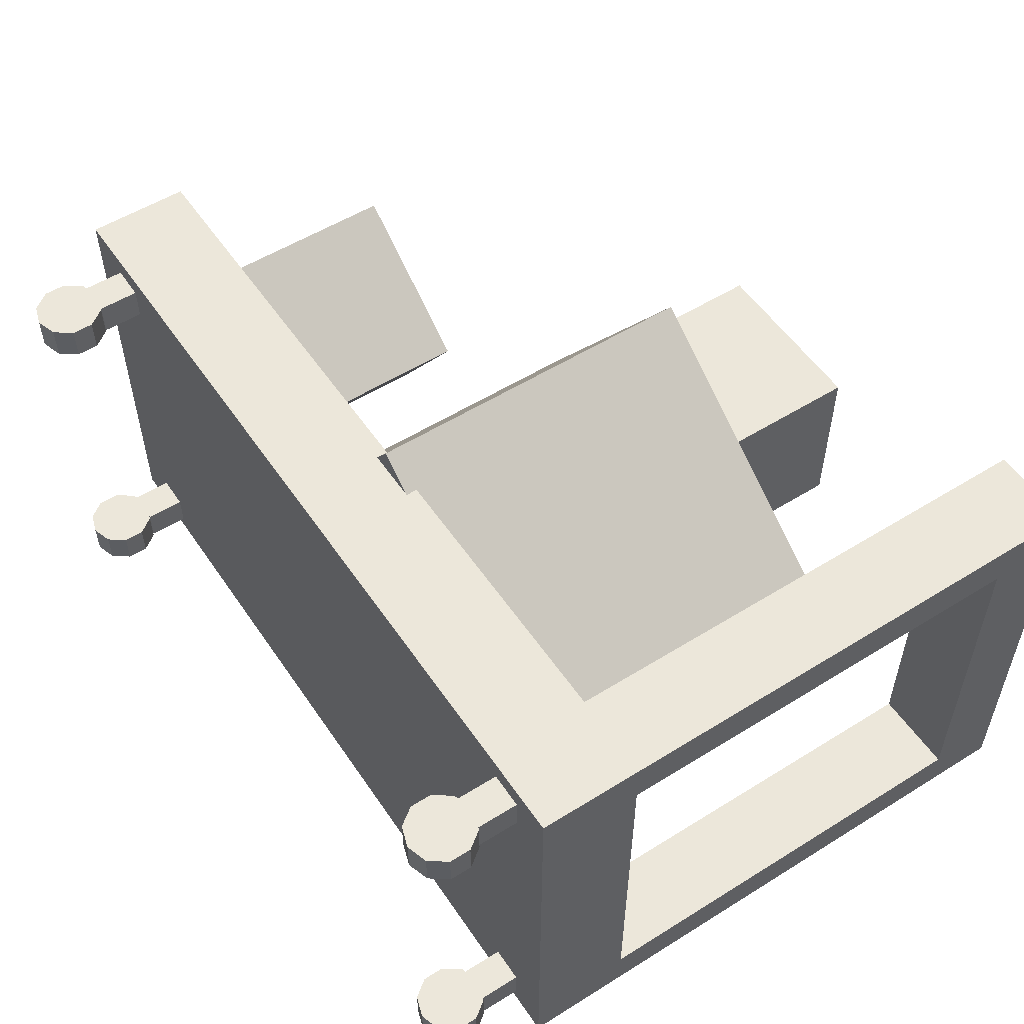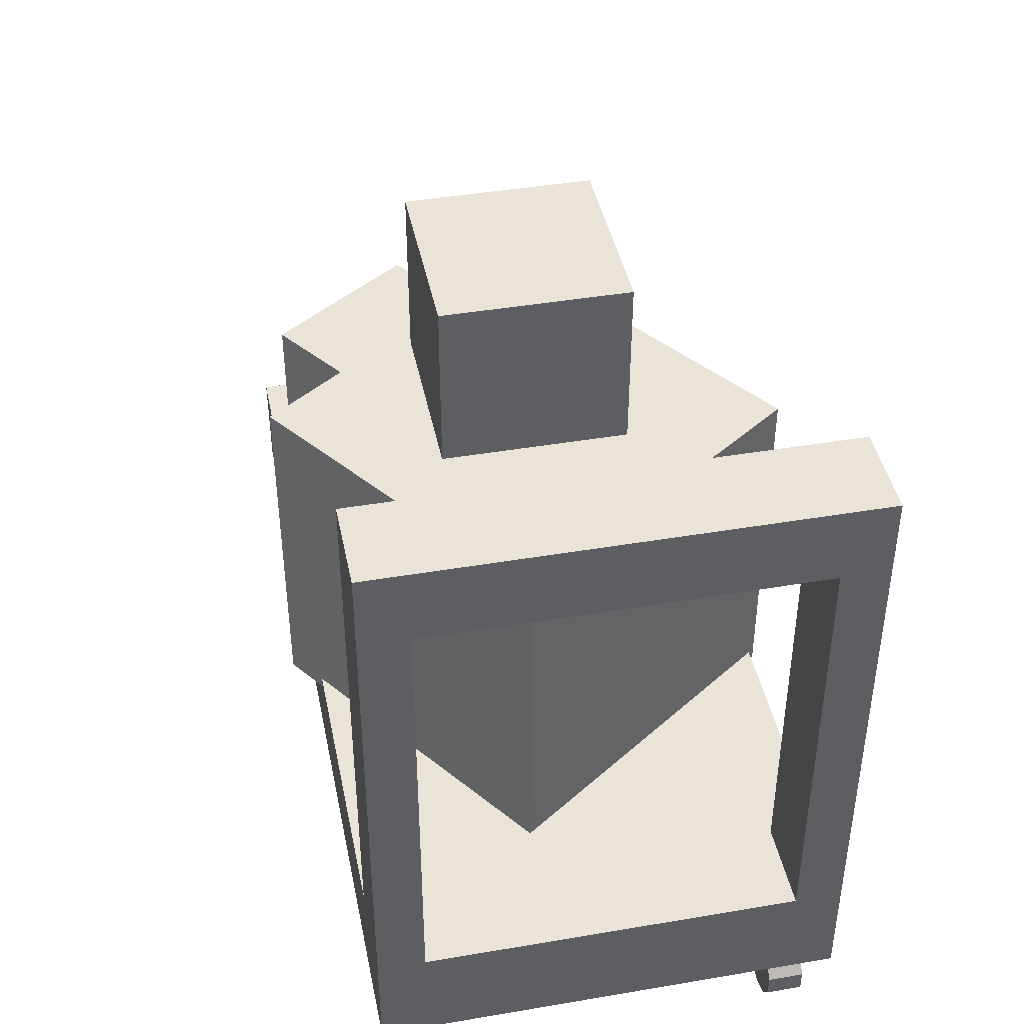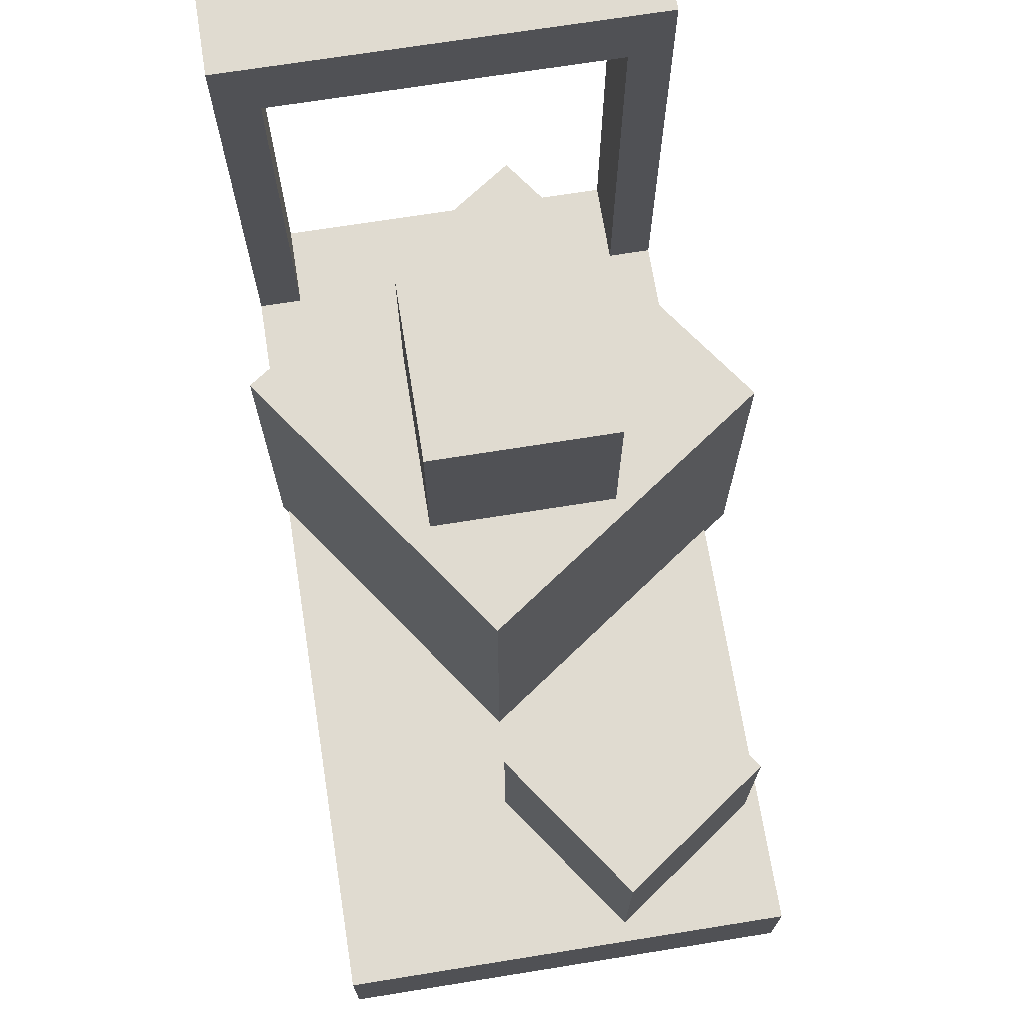
<metadata>
{"format":"obj","ext":"obj","renderer":"f3d","projection":"perspective","resolution":1024,"background":"white","views":[{"elev":54.1,"azim":56.5,"up":"+Z"},{"elev":42.9,"azim":78.6,"up":"+Y"},{"elev":70.1,"azim":-99.1,"up":"+Y"}]}
</metadata>
<code>
g default
v -1.25 -0.15 0.65
v -1 -0.15 0.65
v -0.75 -0.15 0.65
v -0.5 -0.15 0.65
v -0.25 -0.15 0.65
v 0 -0.15 0.65
v 0.25 -0.15 0.65
v 0.5 -0.15 0.65
v 0.75 -0.15 0.65
v 1 -0.15 0.65
v 1.25 -0.15 0.65
v -1.25 0.15 0.65
v -1 0.15 0.65
v -0.75 0.15 0.65
v -0.5 0.15 0.65
v -0.25 0.15 0.65
v 0 0.15 0.65
v 0.25 0.15 0.65
v 0.5 0.15 0.65
v 0.75 0.15 0.65
v 1 0.15 0.65
v 1.25 0.15 0.65
v -1.25 0.15 0.52
v -1 0.15 0.52
v -0.75 0.15 0.52
v -0.5 0.15 0.52
v -0.25 0.15 0.52
v 0 0.15 0.52
v 0.25 0.15 0.52
v 0.5 0.15 0.52
v 0.75 0.15 0.52
v 1 0.15 0.52
v 1.25 0.15 0.52
v -1.25 0.15 0.39
v -1 0.15 0.39
v -0.75 0.15 0.39
v -0.5 0.15 0.39
v -0.25 0.15 0.39
v 0 0.15 0.39
v 0.25 0.15 0.39
v 0.5 0.15 0.39
v 0.75 0.15 0.39
v 1 0.15 0.39
v 1.25 0.15 0.39
v -1.25 0.15 0.26
v -1 0.15 0.26
v -0.75 0.15 0.26
v -0.5 0.15 0.26
v -0.25 0.15 0.26
v 0 0.15 0.26
v 0.25 0.15 0.26
v 0.5 0.15 0.26
v 0.75 0.15 0.26
v 1 0.15 0.26
v 1.25 0.15 0.26
v -1.25 0.15 0.13
v -1 0.15 0.13
v -0.75 0.15 0.13
v -0.5 0.15 0.13
v -0.25 0.15 0.13
v 0 0.15 0.13
v 0.25 0.15 0.13
v 0.5 0.15 0.13
v 0.75 0.15 0.13
v 1 0.15 0.13
v 1.25 0.15 0.13
v -1.25 0.15 0
v -1 0.15 0
v -0.75 0.15 0
v -0.5 0.15 0
v -0.25 0.15 0
v 0 0.15 0
v 0.25 0.15 0
v 0.5 0.15 0
v 0.75 0.15 0
v 1 0.15 0
v 1.25 0.15 0
v -1.25 0.15 -0.13
v -1 0.15 -0.13
v -0.75 0.15 -0.13
v -0.5 0.15 -0.13
v -0.25 0.15 -0.13
v 0 0.15 -0.13
v 0.25 0.15 -0.13
v 0.5 0.15 -0.13
v 0.75 0.15 -0.13
v 1 0.15 -0.13
v 1.25 0.15 -0.13
v -1.25 0.15 -0.26
v -1 0.15 -0.26
v -0.75 0.15 -0.26
v -0.5 0.15 -0.26
v -0.25 0.15 -0.26
v 0 0.15 -0.26
v 0.25 0.15 -0.26
v 0.5 0.15 -0.26
v 0.75 0.15 -0.26
v 1 0.15 -0.26
v 1.25 0.15 -0.26
v -1.25 0.15 -0.39
v -1 0.15 -0.39
v -0.75 0.15 -0.39
v -0.5 0.15 -0.39
v -0.25 0.15 -0.39
v 0 0.15 -0.39
v 0.25 0.15 -0.39
v 0.5 0.15 -0.39
v 0.75 0.15 -0.39
v 1 0.15 -0.39
v 1.25 0.15 -0.39
v -1.25 0.15 -0.52
v -1 0.15 -0.52
v -0.75 0.15 -0.52
v -0.5 0.15 -0.52
v -0.25 0.15 -0.52
v 0 0.15 -0.52
v 0.25 0.15 -0.52
v 0.5 0.15 -0.52
v 0.75 0.15 -0.52
v 1 0.15 -0.52
v 1.25 0.15 -0.52
v -1.25 0.15 -0.65
v -1 0.15 -0.65
v -0.75 0.15 -0.65
v -0.5 0.15 -0.65
v -0.25 0.15 -0.65
v 0 0.15 -0.65
v 0.25 0.15 -0.65
v 0.5 0.15 -0.65
v 0.75 0.15 -0.65
v 1 0.15 -0.65
v 1.25 0.15 -0.65
v -1.25 -0.15 -0.65
v -1 -0.15 -0.65
v -0.75 -0.15 -0.65
v -0.5 -0.15 -0.65
v -0.25 -0.15 -0.65
v 0 -0.15 -0.65
v 0.25 -0.15 -0.65
v 0.5 -0.15 -0.65
v 0.75 -0.15 -0.65
v 1 -0.15 -0.65
v 1.25 -0.15 -0.65
v -1.25 -0.15 -0.52
v -1 -0.15 -0.52
v -0.75 -0.15 -0.52
v -0.5 -0.15 -0.52
v -0.25 -0.15 -0.52
v 0 -0.15 -0.52
v 0.25 -0.15 -0.52
v 0.5 -0.15 -0.52
v 0.75 -0.15 -0.52
v 1 -0.15 -0.52
v 1.25 -0.15 -0.52
v -1.25 -0.15 -0.39
v -1 -0.15 -0.39
v -0.75 -0.15 -0.39
v -0.5 -0.15 -0.39
v -0.25 -0.15 -0.39
v 0 -0.15 -0.39
v 0.25 -0.15 -0.39
v 0.5 -0.15 -0.39
v 0.75 -0.15 -0.39
v 1 -0.15 -0.39
v 1.25 -0.15 -0.39
v -1.25 -0.15 -0.26
v -1 -0.15 -0.26
v -0.75 -0.15 -0.26
v -0.5 -0.15 -0.26
v -0.25 -0.15 -0.26
v 0 -0.15 -0.26
v 0.25 -0.15 -0.26
v 0.5 -0.15 -0.26
v 0.75 -0.15 -0.26
v 1 -0.15 -0.26
v 1.25 -0.15 -0.26
v -1.25 -0.15 -0.13
v -1 -0.15 -0.13
v -0.75 -0.15 -0.13
v -0.5 -0.15 -0.13
v -0.25 -0.15 -0.13
v 0 -0.15 -0.13
v 0.25 -0.15 -0.13
v 0.5 -0.15 -0.13
v 0.75 -0.15 -0.13
v 1 -0.15 -0.13
v 1.25 -0.15 -0.13
v -1.25 -0.15 0
v -1 -0.15 0
v -0.75 -0.15 0
v -0.5 -0.15 0
v -0.25 -0.15 0
v 0 -0.15 0
v 0.25 -0.15 0
v 0.5 -0.15 0
v 0.75 -0.15 0
v 1 -0.15 0
v 1.25 -0.15 0
v -1.25 -0.15 0.13
v -1 -0.15 0.13
v -0.75 -0.15 0.13
v -0.5 -0.15 0.13
v -0.25 -0.15 0.13
v 0 -0.15 0.13
v 0.25 -0.15 0.13
v 0.5 -0.15 0.13
v 0.75 -0.15 0.13
v 1 -0.15 0.13
v 1.25 -0.15 0.13
v -1.25 -0.15 0.26
v -1 -0.15 0.26
v -0.75 -0.15 0.26
v -0.5 -0.15 0.26
v -0.25 -0.15 0.26
v 0 -0.15 0.26
v 0.25 -0.15 0.26
v 0.5 -0.15 0.26
v 0.75 -0.15 0.26
v 1 -0.15 0.26
v 1.25 -0.15 0.26
v -1.25 -0.15 0.39
v -1 -0.15 0.39
v -0.75 -0.15 0.39
v -0.5 -0.15 0.39
v -0.25 -0.15 0.39
v 0 -0.15 0.39
v 0.25 -0.15 0.39
v 0.5 -0.15 0.39
v 0.75 -0.15 0.39
v 1 -0.15 0.39
v 1.25 -0.15 0.39
v -1.25 -0.15 0.52
v -1 -0.15 0.52
v -0.75 -0.15 0.52
v -0.5 -0.15 0.52
v -0.25 -0.15 0.52
v 0 -0.15 0.52
v 0.25 -0.15 0.52
v 0.5 -0.15 0.52
v 0.75 -0.15 0.52
v 1 -0.15 0.52
v 1.25 -0.15 0.52
v 1 1.404 0.65
v 1.25 1.404 0.65
v 1.25 1.404 0.52
v 1 1.404 0.52
v 1 1.404 -0.52
v 1.25 1.404 -0.52
v 1.25 1.404 -0.65
v 1 1.404 -0.65
v 1 1.616 0.65
v 1.25 1.616 0.65
v 1.25 1.616 0.52
v 1 1.616 0.52
v 1 1.616 -0.52
v 1.25 1.616 -0.52
v 1.25 1.616 -0.65
v 1 1.616 -0.65
v 1.25 1.404 0.3467
v 1 1.404 0.3467
v 1 1.616 0.3467
v 1.25 1.616 0.3467
v 1.25 1.404 0.1733
v 1 1.404 0.1733
v 1 1.616 0.1733
v 1.25 1.616 0.1733
v 1.25 1.404 0
v 1 1.404 0
v 1 1.616 0
v 1.25 1.616 0
v 1.25 1.404 -0.1733
v 1 1.404 -0.1733
v 1 1.616 -0.1733
v 1.25 1.616 -0.1733
v 1.25 1.404 -0.3467
v 1 1.404 -0.3467
v 1 1.616 -0.3467
v 1.25 1.616 -0.3467
v 1.028 -0.2677 0.587
v 1.128 -0.2677 0.587
v 1.028 -0.01771 0.587
v 1.128 -0.01771 0.587
v 1.028 -0.01771 0.487
v 1.128 -0.01771 0.487
v 1.028 -0.2677 0.487
v 1.128 -0.2677 0.487
v 1.018 -0.2722 0.4903
v 0.9816 -0.3222 0.4903
v 0.9816 -0.384 0.4903
v 1.018 -0.434 0.4903
v 1.077 -0.4531 0.4903
v 1.136 -0.434 0.4903
v 1.172 -0.384 0.4903
v 1.172 -0.3222 0.4903
v 1.136 -0.2722 0.4903
v 1.077 -0.2531 0.4903
v 1.018 -0.2722 0.5903
v 0.9816 -0.3222 0.5903
v 0.9816 -0.384 0.5903
v 1.018 -0.434 0.5903
v 1.077 -0.4531 0.5903
v 1.136 -0.434 0.5903
v 1.172 -0.384 0.5903
v 1.172 -0.3222 0.5903
v 1.136 -0.2722 0.5903
v 1.077 -0.2531 0.5903
v 1.077 -0.3531 0.4903
v 1.077 -0.3531 0.5903
v 1.028 -0.2677 -0.5071
v 1.128 -0.2677 -0.5071
v 1.028 -0.01771 -0.5071
v 1.128 -0.01771 -0.5071
v 1.028 -0.01771 -0.6071
v 1.128 -0.01771 -0.6071
v 1.028 -0.2677 -0.6071
v 1.128 -0.2677 -0.6071
v 1.018 -0.2722 -0.6038
v 0.9816 -0.3222 -0.6038
v 0.9816 -0.384 -0.6038
v 1.018 -0.434 -0.6038
v 1.077 -0.4531 -0.6038
v 1.136 -0.434 -0.6038
v 1.172 -0.384 -0.6038
v 1.172 -0.3222 -0.6038
v 1.136 -0.2722 -0.6038
v 1.077 -0.2531 -0.6038
v 1.018 -0.2722 -0.5038
v 0.9816 -0.3222 -0.5038
v 0.9816 -0.384 -0.5038
v 1.018 -0.434 -0.5038
v 1.077 -0.4531 -0.5038
v 1.136 -0.434 -0.5038
v 1.172 -0.384 -0.5038
v 1.172 -0.3222 -0.5038
v 1.136 -0.2722 -0.5038
v 1.077 -0.2531 -0.5038
v 1.077 -0.3531 -0.6038
v 1.077 -0.3531 -0.5038
v -1.102 -0.2677 0.587
v -1.002 -0.2677 0.587
v -1.102 -0.01771 0.587
v -1.002 -0.01771 0.587
v -1.102 -0.01771 0.487
v -1.002 -0.01771 0.487
v -1.102 -0.2677 0.487
v -1.002 -0.2677 0.487
v -1.112 -0.2722 0.4903
v -1.148 -0.3222 0.4903
v -1.148 -0.384 0.4903
v -1.112 -0.434 0.4903
v -1.053 -0.4531 0.4903
v -0.9945 -0.434 0.4903
v -0.9582 -0.384 0.4903
v -0.9582 -0.3222 0.4903
v -0.9945 -0.2722 0.4903
v -1.053 -0.2531 0.4903
v -1.112 -0.2722 0.5903
v -1.148 -0.3222 0.5903
v -1.148 -0.384 0.5903
v -1.112 -0.434 0.5903
v -1.053 -0.4531 0.5903
v -0.9945 -0.434 0.5903
v -0.9582 -0.384 0.5903
v -0.9582 -0.3222 0.5903
v -0.9945 -0.2722 0.5903
v -1.053 -0.2531 0.5903
v -1.053 -0.3531 0.4903
v -1.053 -0.3531 0.5903
v -1.102 -0.2677 -0.5071
v -1.002 -0.2677 -0.5071
v -1.102 -0.01771 -0.5071
v -1.002 -0.01771 -0.5071
v -1.102 -0.01771 -0.6071
v -1.002 -0.01771 -0.6071
v -1.102 -0.2677 -0.6071
v -1.002 -0.2677 -0.6071
v -1.112 -0.2722 -0.6038
v -1.148 -0.3222 -0.6038
v -1.148 -0.384 -0.6038
v -1.112 -0.434 -0.6038
v -1.053 -0.4531 -0.6038
v -0.9945 -0.434 -0.6038
v -0.9582 -0.384 -0.6038
v -0.9582 -0.3222 -0.6038
v -0.9945 -0.2722 -0.6038
v -1.053 -0.2531 -0.6038
v -1.112 -0.2722 -0.5038
v -1.148 -0.3222 -0.5038
v -1.148 -0.384 -0.5038
v -1.112 -0.434 -0.5038
v -1.053 -0.4531 -0.5038
v -0.9945 -0.434 -0.5038
v -0.9582 -0.384 -0.5038
v -0.9582 -0.3222 -0.5038
v -0.9945 -0.2722 -0.5038
v -1.053 -0.2531 -0.5038
v -1.053 -0.3531 -0.6038
v -1.053 -0.3531 -0.5038
v 0.0518 0.117 0.7257
v 0.871 0.117 0.1521
v 0.0518 1.117 0.7257
v 0.871 1.117 0.1521
v -0.5218 1.117 -0.09348
v 0.2974 1.117 -0.6671
v -0.5218 0.117 -0.09348
v 0.2974 0.117 -0.6671
v -0.8975 0.1317 0.6047
v -0.4736 0.1317 0.3079
v -0.8975 0.6493 0.6047
v -0.4736 0.6493 0.3079
v -1.194 0.6493 0.1808
v -0.7704 0.6493 -0.1161
v -1.194 0.1317 0.1808
v -0.7704 0.1317 -0.1161
v -0.1976 1.09 0.2877
v 0.3199 1.09 0.2877
v -0.1976 1.608 0.2877
v 0.3199 1.608 0.2877
v -0.1976 1.608 -0.2299
v 0.3199 1.608 -0.2299
v -0.1976 1.09 -0.2299
v 0.3199 1.09 -0.2299
g pCube10
f 1 2 13 12
f 2 3 14 13
f 3 4 15 14
f 4 5 16 15
f 5 6 17 16
f 6 7 18 17
f 7 8 19 18
f 8 9 20 19
f 9 10 21 20
f 10 11 22 21
f 12 13 24 23
f 13 14 25 24
f 14 15 26 25
f 15 16 27 26
f 16 17 28 27
f 17 18 29 28
f 18 19 30 29
f 19 20 31 30
f 20 21 32 31
f 251 252 253 254
f 23 24 35 34
f 24 25 36 35
f 25 26 37 36
f 26 27 38 37
f 27 28 39 38
f 28 29 40 39
f 29 30 41 40
f 30 31 42 41
f 31 32 43 42
f 32 33 44 43
f 34 35 46 45
f 35 36 47 46
f 36 37 48 47
f 37 38 49 48
f 38 39 50 49
f 39 40 51 50
f 40 41 52 51
f 41 42 53 52
f 42 43 54 53
f 43 44 55 54
f 45 46 57 56
f 46 47 58 57
f 47 48 59 58
f 48 49 60 59
f 49 50 61 60
f 50 51 62 61
f 51 52 63 62
f 52 53 64 63
f 53 54 65 64
f 54 55 66 65
f 56 57 68 67
f 57 58 69 68
f 58 59 70 69
f 59 60 71 70
f 60 61 72 71
f 61 62 73 72
f 62 63 74 73
f 63 64 75 74
f 64 65 76 75
f 65 66 77 76
f 67 68 79 78
f 68 69 80 79
f 69 70 81 80
f 70 71 82 81
f 71 72 83 82
f 72 73 84 83
f 73 74 85 84
f 74 75 86 85
f 75 76 87 86
f 76 77 88 87
f 78 79 90 89
f 79 80 91 90
f 80 81 92 91
f 81 82 93 92
f 82 83 94 93
f 83 84 95 94
f 84 85 96 95
f 85 86 97 96
f 86 87 98 97
f 87 88 99 98
f 89 90 101 100
f 90 91 102 101
f 91 92 103 102
f 92 93 104 103
f 93 94 105 104
f 94 95 106 105
f 95 96 107 106
f 96 97 108 107
f 97 98 109 108
f 98 99 110 109
f 100 101 112 111
f 101 102 113 112
f 102 103 114 113
f 103 104 115 114
f 104 105 116 115
f 105 106 117 116
f 106 107 118 117
f 107 108 119 118
f 108 109 120 119
f 109 110 121 120
f 111 112 123 122
f 112 113 124 123
f 113 114 125 124
f 114 115 126 125
f 115 116 127 126
f 116 117 128 127
f 117 118 129 128
f 118 119 130 129
f 119 120 131 130
f 255 256 257 258
f 122 123 134 133
f 123 124 135 134
f 124 125 136 135
f 125 126 137 136
f 126 127 138 137
f 127 128 139 138
f 128 129 140 139
f 129 130 141 140
f 130 131 142 141
f 131 132 143 142
f 133 134 145 144
f 134 135 146 145
f 135 136 147 146
f 136 137 148 147
f 137 138 149 148
f 138 139 150 149
f 139 140 151 150
f 140 141 152 151
f 141 142 153 152
f 142 143 154 153
f 144 145 156 155
f 145 146 157 156
f 146 147 158 157
f 147 148 159 158
f 148 149 160 159
f 149 150 161 160
f 150 151 162 161
f 151 152 163 162
f 152 153 164 163
f 153 154 165 164
f 155 156 167 166
f 156 157 168 167
f 157 158 169 168
f 158 159 170 169
f 159 160 171 170
f 160 161 172 171
f 161 162 173 172
f 162 163 174 173
f 163 164 175 174
f 164 165 176 175
f 166 167 178 177
f 167 168 179 178
f 168 169 180 179
f 169 170 181 180
f 170 171 182 181
f 171 172 183 182
f 172 173 184 183
f 173 174 185 184
f 174 175 186 185
f 175 176 187 186
f 177 178 189 188
f 178 179 190 189
f 179 180 191 190
f 180 181 192 191
f 181 182 193 192
f 182 183 194 193
f 183 184 195 194
f 184 185 196 195
f 185 186 197 196
f 186 187 198 197
f 188 189 200 199
f 189 190 201 200
f 190 191 202 201
f 191 192 203 202
f 192 193 204 203
f 193 194 205 204
f 194 195 206 205
f 195 196 207 206
f 196 197 208 207
f 197 198 209 208
f 199 200 211 210
f 200 201 212 211
f 201 202 213 212
f 202 203 214 213
f 203 204 215 214
f 204 205 216 215
f 205 206 217 216
f 206 207 218 217
f 207 208 219 218
f 208 209 220 219
f 210 211 222 221
f 211 212 223 222
f 212 213 224 223
f 213 214 225 224
f 214 215 226 225
f 215 216 227 226
f 216 217 228 227
f 217 218 229 228
f 218 219 230 229
f 219 220 231 230
f 221 222 233 232
f 222 223 234 233
f 223 224 235 234
f 224 225 236 235
f 225 226 237 236
f 226 227 238 237
f 227 228 239 238
f 228 229 240 239
f 229 230 241 240
f 230 231 242 241
f 232 233 2 1
f 233 234 3 2
f 234 235 4 3
f 235 236 5 4
f 236 237 6 5
f 237 238 7 6
f 238 239 8 7
f 239 240 9 8
f 240 241 10 9
f 241 242 11 10
f 154 143 132 121
f 165 154 121 110
f 176 165 110 99
f 187 176 99 88
f 198 187 88 77
f 209 198 77 66
f 220 209 66 55
f 231 220 55 44
f 242 231 44 33
f 11 242 33 22
f 133 144 111 122
f 144 155 100 111
f 155 166 89 100
f 166 177 78 89
f 177 188 67 78
f 188 199 56 67
f 199 210 45 56
f 210 221 34 45
f 221 232 23 34
f 232 1 12 23
f 21 22 244 243
f 22 33 245 244
f 33 32 246 245
f 32 21 243 246
f 120 121 248 247
f 121 132 249 248
f 132 131 250 249
f 131 120 247 250
f 243 244 252 251
f 244 245 253 252
f 246 243 251 254
f 248 249 257 256
f 249 250 258 257
f 250 247 255 258
f 275 276 247 248
f 276 277 255 247
f 277 278 256 255
f 278 275 248 256
f 245 246 260 259
f 246 254 261 260
f 254 253 262 261
f 253 245 259 262
f 259 260 264 263
f 260 261 265 264
f 261 262 266 265
f 262 259 263 266
f 263 264 268 267
f 264 265 269 268
f 265 266 270 269
f 266 263 267 270
f 267 268 272 271
f 268 269 273 272
f 269 270 274 273
f 270 267 271 274
f 271 272 276 275
f 272 273 277 276
f 273 274 278 277
f 274 271 275 278
f 279 280 282 281
f 281 282 284 283
f 283 284 286 285
f 285 286 280 279
f 280 286 284 282
f 285 279 281 283
f 287 288 298 297
f 288 289 299 298
f 289 290 300 299
f 290 291 301 300
f 291 292 302 301
f 292 293 303 302
f 293 294 304 303
f 294 295 305 304
f 295 296 306 305
f 296 287 297 306
f 288 287 307
f 289 288 307
f 290 289 307
f 291 290 307
f 292 291 307
f 293 292 307
f 294 293 307
f 295 294 307
f 296 295 307
f 287 296 307
f 297 298 308
f 298 299 308
f 299 300 308
f 300 301 308
f 301 302 308
f 302 303 308
f 303 304 308
f 304 305 308
f 305 306 308
f 306 297 308
f 309 310 312 311
f 311 312 314 313
f 313 314 316 315
f 315 316 310 309
f 310 316 314 312
f 315 309 311 313
f 317 318 328 327
f 318 319 329 328
f 319 320 330 329
f 320 321 331 330
f 321 322 332 331
f 322 323 333 332
f 323 324 334 333
f 324 325 335 334
f 325 326 336 335
f 326 317 327 336
f 318 317 337
f 319 318 337
f 320 319 337
f 321 320 337
f 322 321 337
f 323 322 337
f 324 323 337
f 325 324 337
f 326 325 337
f 317 326 337
f 327 328 338
f 328 329 338
f 329 330 338
f 330 331 338
f 331 332 338
f 332 333 338
f 333 334 338
f 334 335 338
f 335 336 338
f 336 327 338
f 339 340 342 341
f 341 342 344 343
f 343 344 346 345
f 345 346 340 339
f 340 346 344 342
f 345 339 341 343
f 347 348 358 357
f 348 349 359 358
f 349 350 360 359
f 350 351 361 360
f 351 352 362 361
f 352 353 363 362
f 353 354 364 363
f 354 355 365 364
f 355 356 366 365
f 356 347 357 366
f 348 347 367
f 349 348 367
f 350 349 367
f 351 350 367
f 352 351 367
f 353 352 367
f 354 353 367
f 355 354 367
f 356 355 367
f 347 356 367
f 357 358 368
f 358 359 368
f 359 360 368
f 360 361 368
f 361 362 368
f 362 363 368
f 363 364 368
f 364 365 368
f 365 366 368
f 366 357 368
f 369 370 372 371
f 371 372 374 373
f 373 374 376 375
f 375 376 370 369
f 370 376 374 372
f 375 369 371 373
f 377 378 388 387
f 378 379 389 388
f 379 380 390 389
f 380 381 391 390
f 381 382 392 391
f 382 383 393 392
f 383 384 394 393
f 384 385 395 394
f 385 386 396 395
f 386 377 387 396
f 378 377 397
f 379 378 397
f 380 379 397
f 381 380 397
f 382 381 397
f 383 382 397
f 384 383 397
f 385 384 397
f 386 385 397
f 377 386 397
f 387 388 398
f 388 389 398
f 389 390 398
f 390 391 398
f 391 392 398
f 392 393 398
f 393 394 398
f 394 395 398
f 395 396 398
f 396 387 398
f 399 400 402 401
f 401 402 404 403
f 403 404 406 405
f 405 406 400 399
f 400 406 404 402
f 405 399 401 403
f 407 408 410 409
f 409 410 412 411
f 411 412 414 413
f 413 414 408 407
f 408 414 412 410
f 413 407 409 411
f 415 416 418 417
f 417 418 420 419
f 419 420 422 421
f 421 422 416 415
f 416 422 420 418
f 421 415 417 419

</code>
